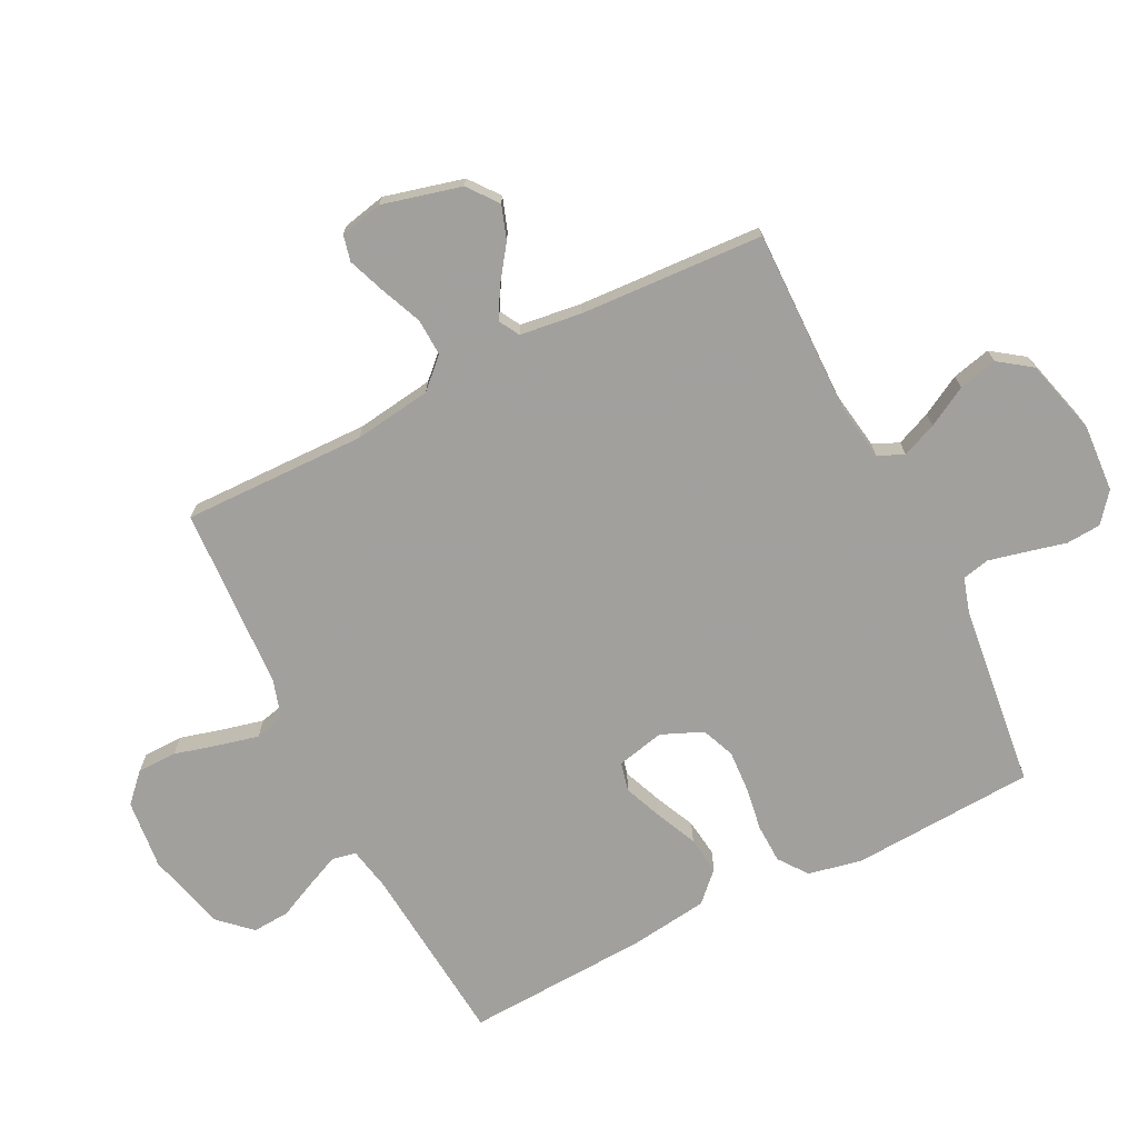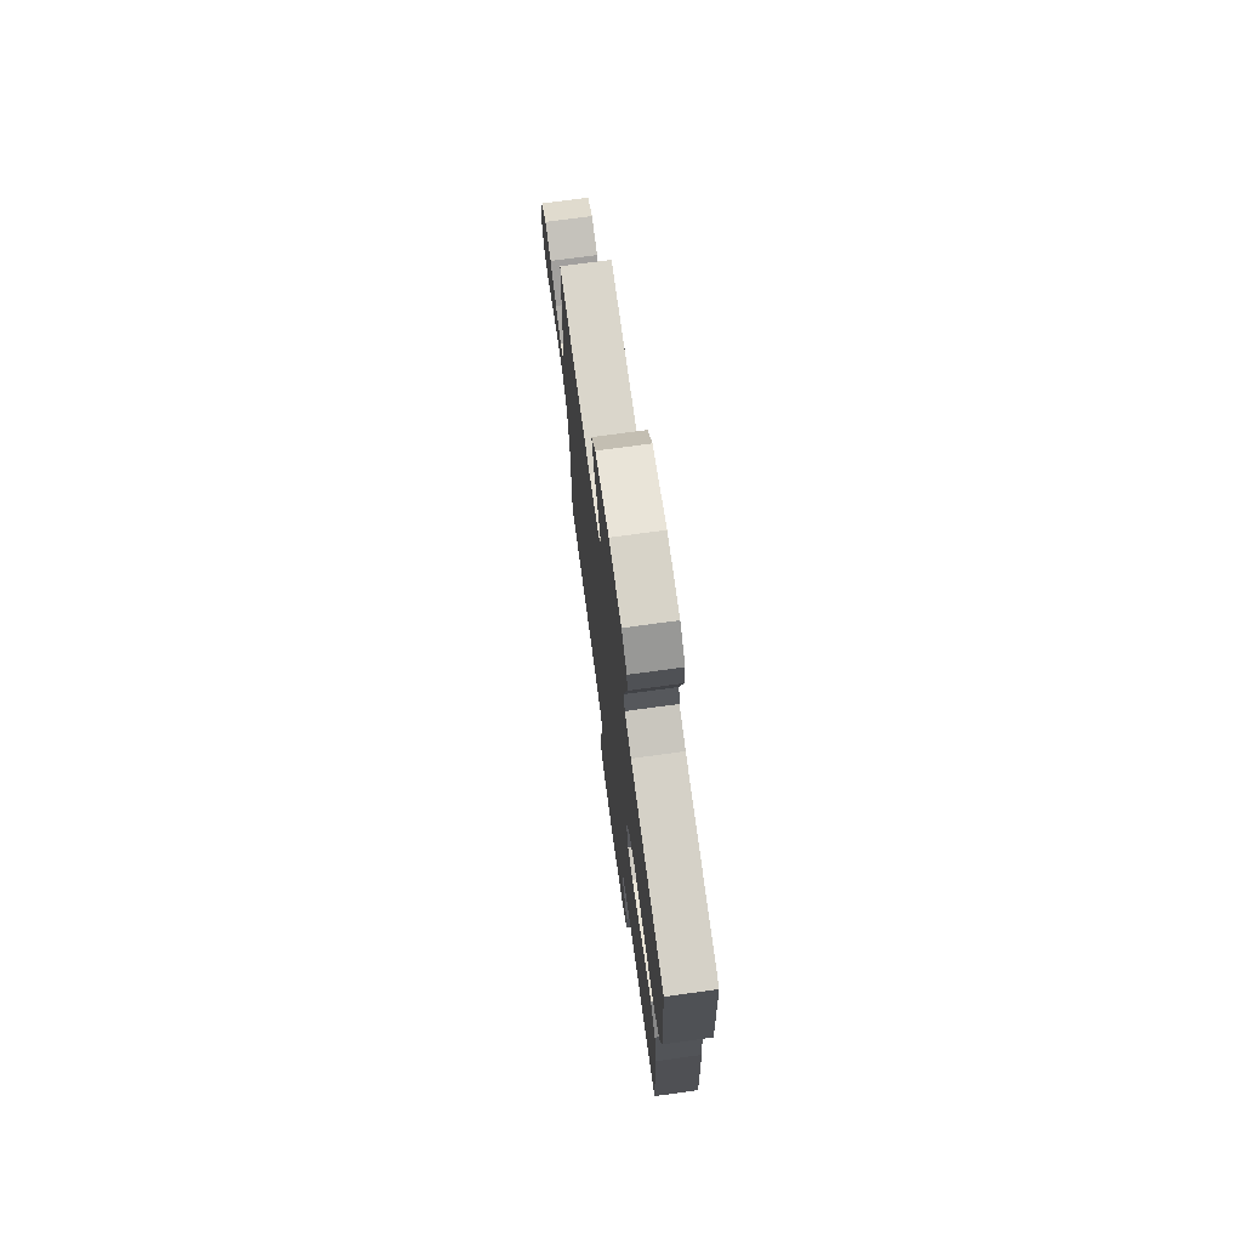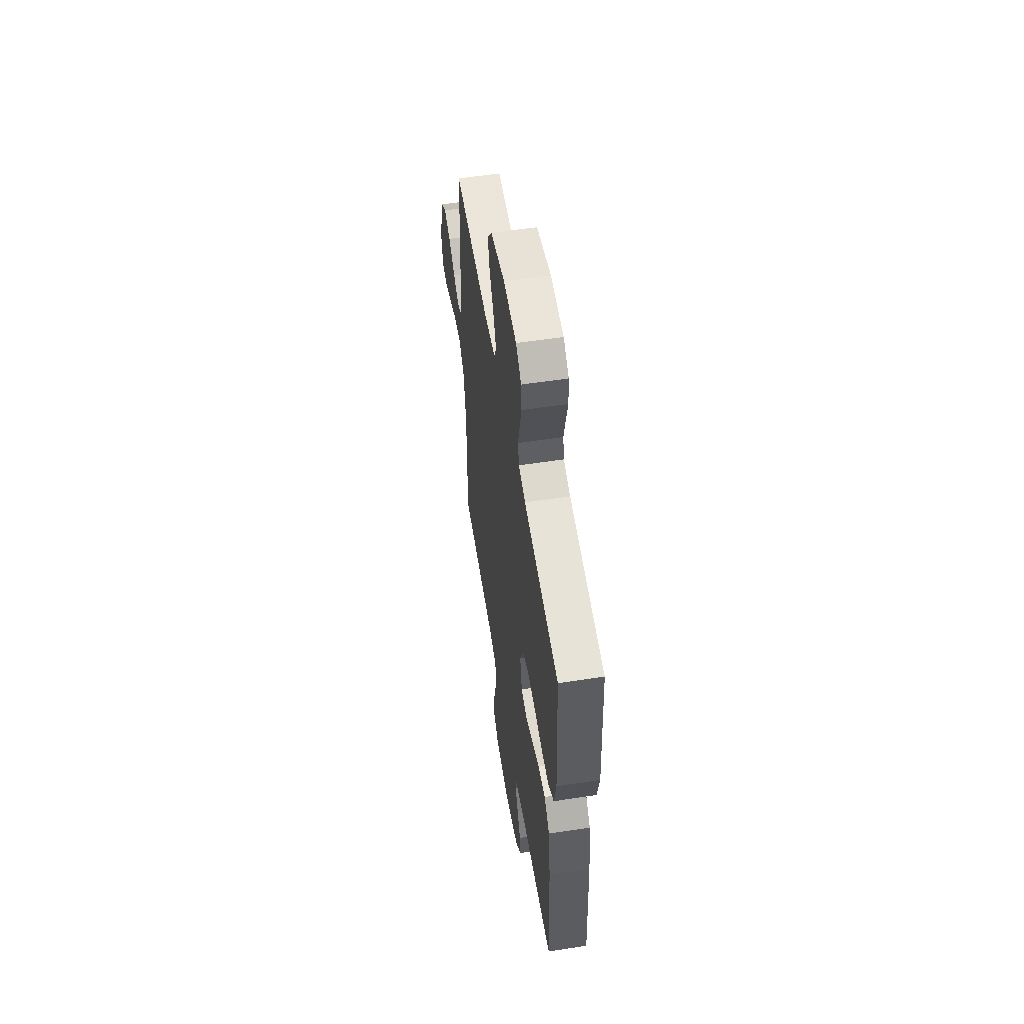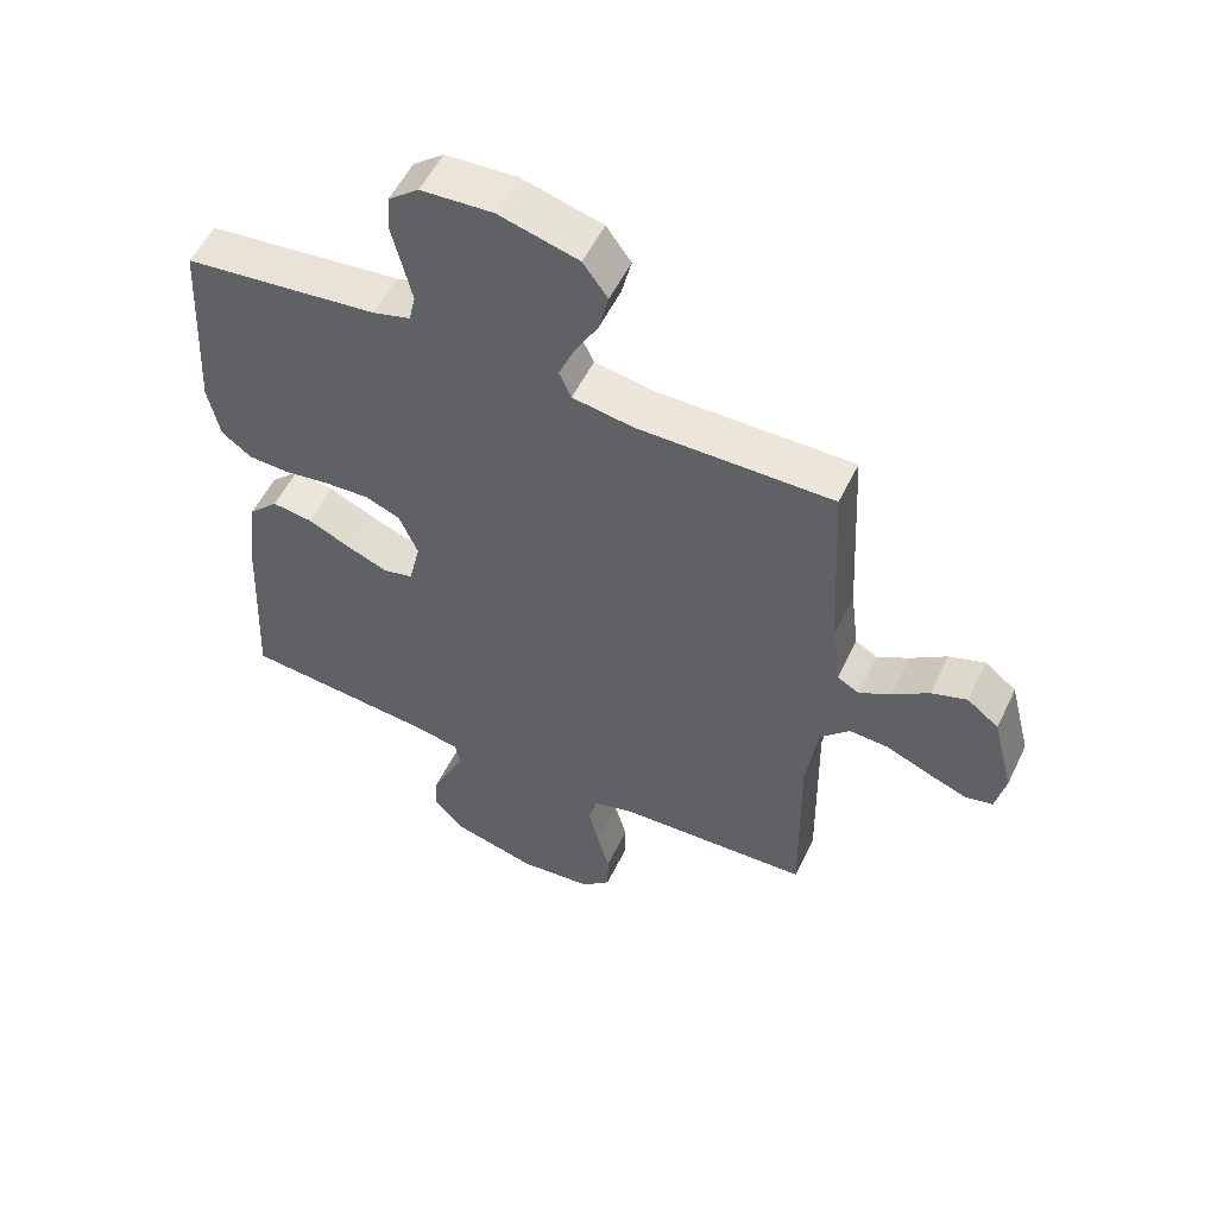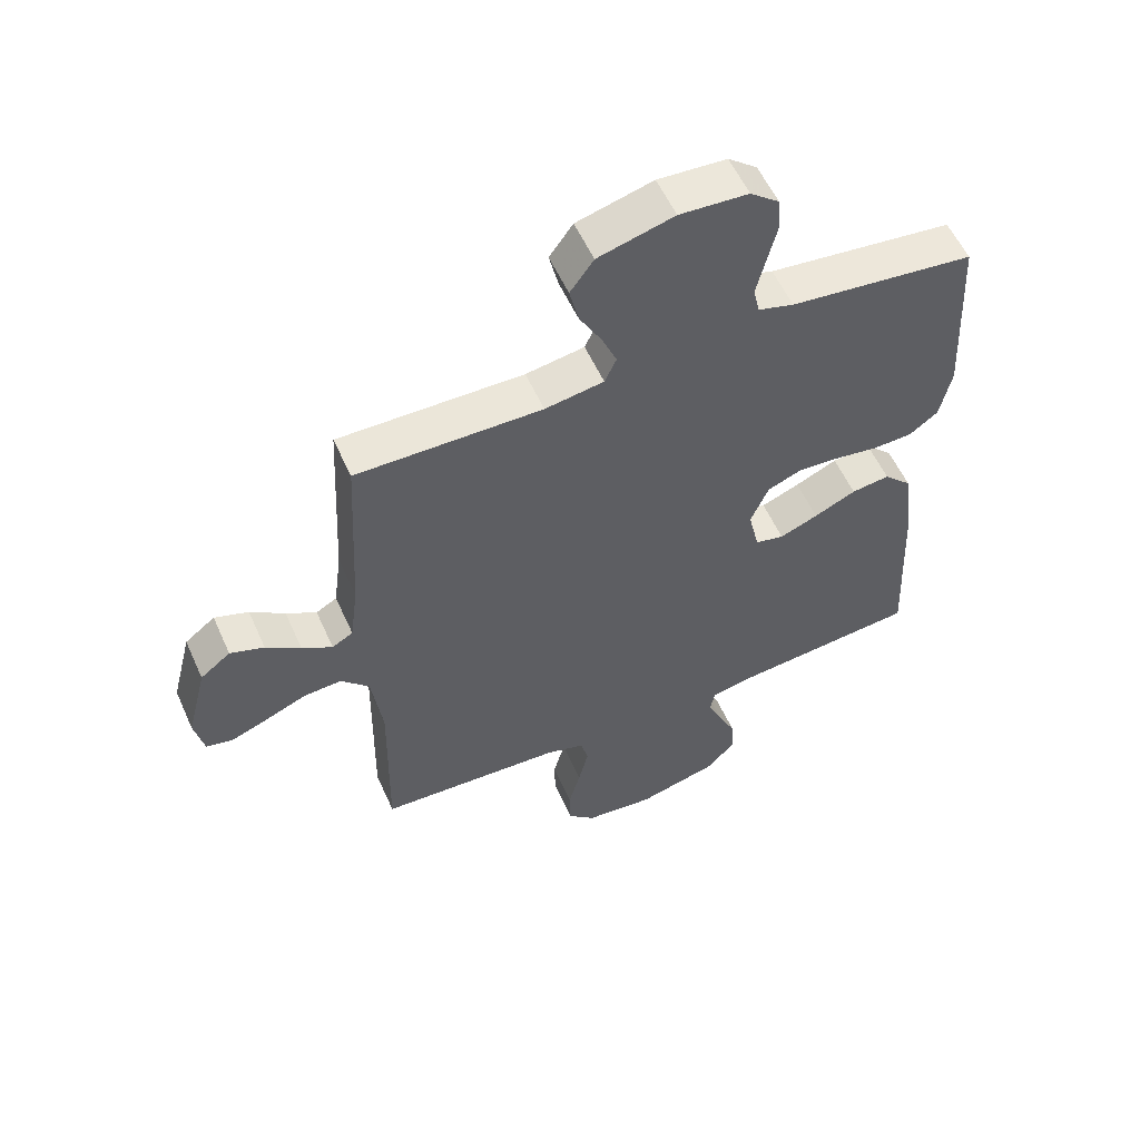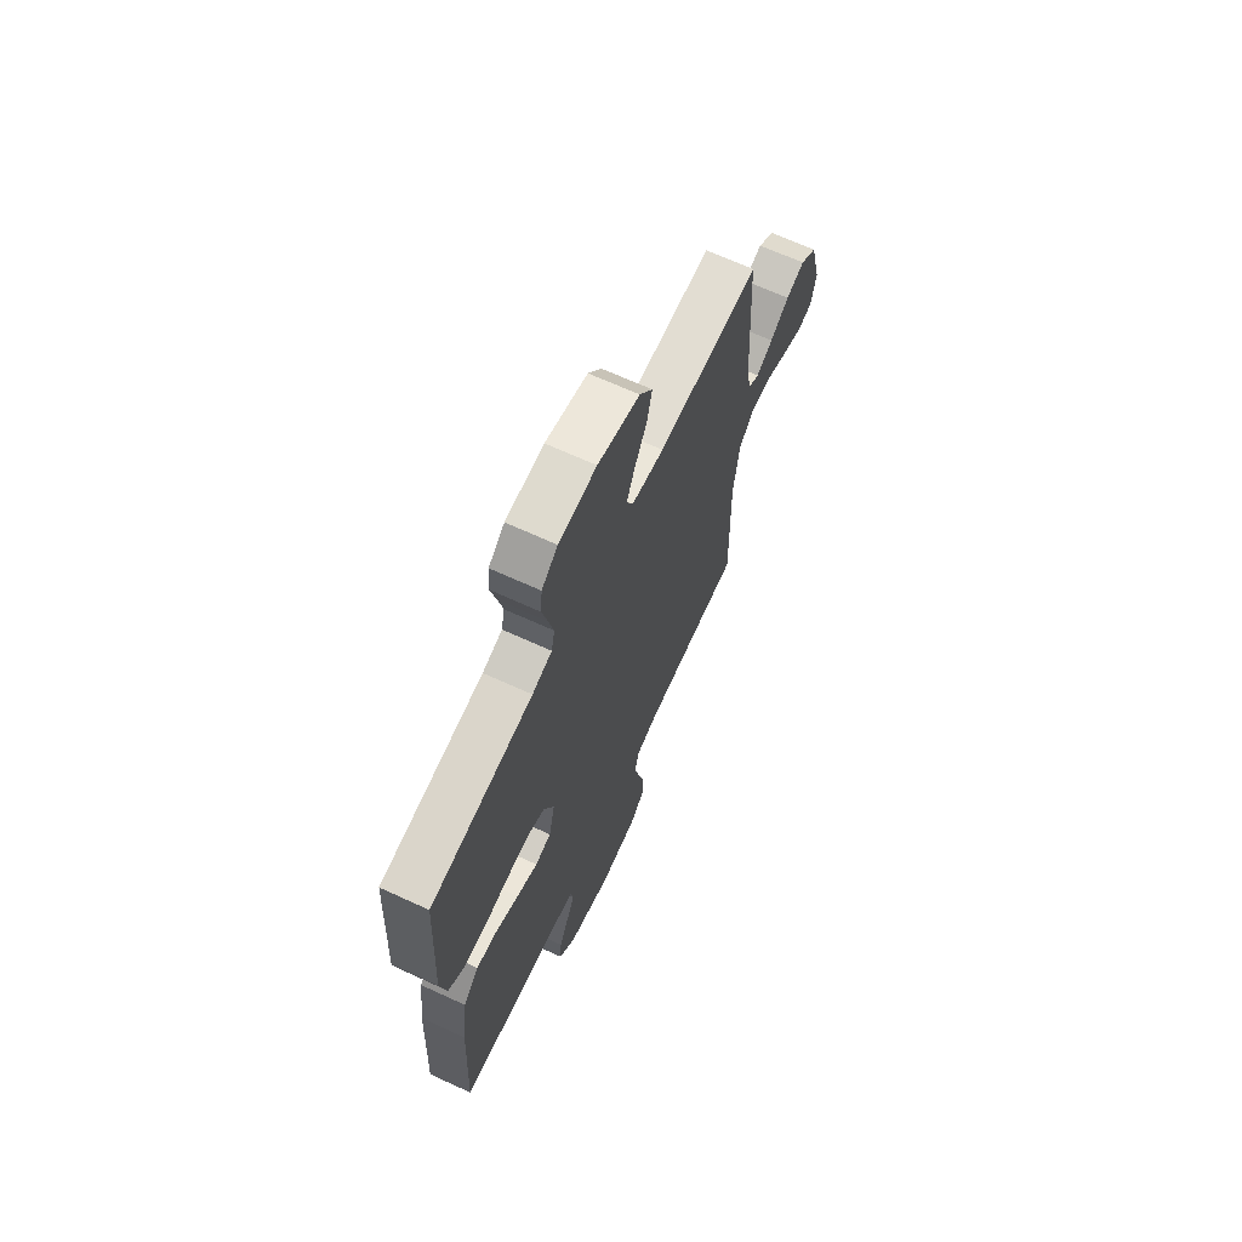
<metadata>
{"format":"obj","ext":"obj","renderer":"f3d","projection":"perspective","resolution":1024,"background":"white","views":[{"elev":-71.7,"azim":-63.3,"up":"+Y"},{"elev":73.2,"azim":82.2,"up":"+Z"},{"elev":56.3,"azim":80.9,"up":"+Z"},{"elev":54.8,"azim":-154.4,"up":"+Z"},{"elev":56.5,"azim":-24.0,"up":"+Z"},{"elev":67.4,"azim":114.7,"up":"+Z"}]}
</metadata>
<code>
v -0.5 0.07 0.5
v -0.2 0.07 0.496
v -0.105 0.07 0.511
v -0.086 0.07 0.553
v -0.11 0.07 0.61
v -0.146 0.07 0.675
v -0.161 0.07 0.738
v -0.123 0.07 0.791
v 0 0.07 0.824
v 0.111 0.07 0.817
v 0.158 0.07 0.779
v 0.162 0.07 0.722
v 0.146 0.07 0.657
v 0.132 0.07 0.597
v 0.142 0.07 0.552
v 0.2 0.07 0.535
v 0.5 0.07 0.5
v 0.517 0.07 0.2
v 0.499 0.07 0.112
v 0.452 0.07 0.077
v 0.388 0.07 0.075
v 0.316 0.07 0.086
v 0.248 0.07 0.09
v 0.194 0.07 0.068
v 0.165 0.07 0
v 0.183 0.07 -0.078
v 0.23 0.07 -0.089
v 0.292 0.07 -0.064
v 0.36 0.07 -0.033
v 0.422 0.07 -0.025
v 0.468 0.07 -0.071
v 0.485 0.07 -0.2
v 0.5 0.07 -0.5
v 0.2 0.07 -0.527
v 0.129 0.07 -0.541
v 0.121 0.07 -0.58
v 0.145 0.07 -0.634
v 0.174 0.07 -0.696
v 0.178 0.07 -0.757
v 0.13 0.07 -0.808
v 0 0.07 -0.842
v -0.114 0.07 -0.83
v -0.159 0.07 -0.787
v -0.16 0.07 -0.722
v -0.141 0.07 -0.651
v -0.125 0.07 -0.584
v -0.137 0.07 -0.535
v -0.2 0.07 -0.516
v -0.5 0.07 -0.5
v -0.495 0.07 -0.2
v -0.513 0.07 -0.073
v -0.558 0.07 -0.026
v -0.619 0.07 -0.029
v -0.686 0.07 -0.057
v -0.747 0.07 -0.08
v -0.79 0.07 -0.07
v -0.805 0.07 0
v -0.772 0.07 0.129
v -0.723 0.07 0.167
v -0.668 0.07 0.148
v -0.612 0.07 0.108
v -0.563 0.07 0.08
v -0.529 0.07 0.099
v -0.516 0.07 0.2
v -0.5 0 0.5
v -0.2 0 0.496
v -0.105 0 0.511
v -0.086 0 0.553
v -0.11 0 0.61
v -0.146 0 0.675
v -0.161 0 0.738
v -0.123 0 0.791
v 0 0 0.824
v 0.111 0 0.817
v 0.158 0 0.779
v 0.162 0 0.722
v 0.146 0 0.657
v 0.132 0 0.597
v 0.142 0 0.552
v 0.2 0 0.535
v 0.5 0 0.5
v 0.517 0 0.2
v 0.499 0 0.112
v 0.452 0 0.077
v 0.388 0 0.075
v 0.316 0 0.086
v 0.248 0 0.09
v 0.194 0 0.068
v 0.165 0 0
v 0.183 0 -0.078
v 0.23 0 -0.089
v 0.292 0 -0.064
v 0.36 0 -0.033
v 0.422 0 -0.025
v 0.468 0 -0.071
v 0.485 0 -0.2
v 0.5 0 -0.5
v 0.2 0 -0.527
v 0.129 0 -0.541
v 0.121 0 -0.58
v 0.145 0 -0.634
v 0.174 0 -0.696
v 0.178 0 -0.757
v 0.13 0 -0.808
v 0 0 -0.842
v -0.114 0 -0.83
v -0.159 0 -0.787
v -0.16 0 -0.722
v -0.141 0 -0.651
v -0.125 0 -0.584
v -0.137 0 -0.535
v -0.2 0 -0.516
v -0.5 0 -0.5
v -0.495 0 -0.2
v -0.513 0 -0.073
v -0.558 0 -0.026
v -0.619 0 -0.029
v -0.686 0 -0.057
v -0.747 0 -0.08
v -0.79 0 -0.07
v -0.805 0 0
v -0.772 0 0.129
v -0.723 0 0.167
v -0.668 0 0.148
v -0.612 0 0.108
v -0.563 0 0.08
v -0.529 0 0.099
v -0.516 0 0.2
f 59 60 61
f 58 59 61
f 57 58 61
f 56 57 61
f 55 56 61
f 54 55 61
f 53 54 61
f 52 53 61 62
f 51 52 62 63
f 48 49 50
f 51 63 64
f 50 51 64
f 48 50 64
f 47 48 64
f 43 44 45
f 42 43 45
f 41 42 45
f 40 41 45
f 39 40 45
f 38 39 45
f 37 38 45
f 36 37 45 46
f 35 36 46 47
f 32 33 34
f 31 32 34
f 30 31 34
f 29 30 34
f 28 29 34
f 34 35 47
f 28 34 47
f 27 28 47
f 20 21 22
f 19 20 22
f 18 19 22
f 17 18 22
f 16 17 22
f 15 16 22 23
f 11 12 13
f 10 11 13
f 9 10 13
f 8 9 13
f 7 8 13
f 6 7 13
f 5 6 13
f 4 5 13 14
f 3 4 14 15
f 47 64 1 2
f 26 27 47
f 47 2 3
f 26 47 3
f 25 26 3
f 24 25 3 15
f 15 23 24
f 125 124 123
f 125 123 122
f 125 122 121
f 125 121 120
f 125 120 119
f 125 119 118
f 125 118 117
f 126 125 117 116
f 127 126 116 115
f 114 113 112
f 128 127 115
f 128 115 114
f 128 114 112
f 128 112 111
f 109 108 107
f 109 107 106
f 109 106 105
f 109 105 104
f 109 104 103
f 109 103 102
f 109 102 101
f 110 109 101 100
f 111 110 100 99
f 98 97 96
f 98 96 95
f 98 95 94
f 98 94 93
f 98 93 92
f 111 99 98
f 111 98 92
f 111 92 91
f 86 85 84
f 86 84 83
f 86 83 82
f 86 82 81
f 86 81 80
f 87 86 80 79
f 77 76 75
f 77 75 74
f 77 74 73
f 77 73 72
f 77 72 71
f 77 71 70
f 77 70 69
f 78 77 69 68
f 79 78 68 67
f 66 65 128 111
f 111 91 90
f 67 66 111
f 67 111 90
f 67 90 89
f 79 67 89 88
f 88 87 79
f 1 65 66 2
f 2 66 67 3
f 3 67 68 4
f 4 68 69 5
f 5 69 70 6
f 6 70 71 7
f 7 71 72 8
f 8 72 73 9
f 9 73 74 10
f 10 74 75 11
f 11 75 76 12
f 12 76 77 13
f 13 77 78 14
f 14 78 79 15
f 15 79 80 16
f 16 80 81 17
f 17 81 82 18
f 18 82 83 19
f 19 83 84 20
f 20 84 85 21
f 21 85 86 22
f 22 86 87 23
f 23 87 88 24
f 24 88 89 25
f 25 89 90 26
f 26 90 91 27
f 27 91 92 28
f 28 92 93 29
f 29 93 94 30
f 30 94 95 31
f 31 95 96 32
f 32 96 97 33
f 33 97 98 34
f 34 98 99 35
f 35 99 100 36
f 36 100 101 37
f 37 101 102 38
f 38 102 103 39
f 39 103 104 40
f 40 104 105 41
f 41 105 106 42
f 42 106 107 43
f 43 107 108 44
f 44 108 109 45
f 45 109 110 46
f 46 110 111 47
f 47 111 112 48
f 48 112 113 49
f 49 113 114 50
f 50 114 115 51
f 51 115 116 52
f 52 116 117 53
f 53 117 118 54
f 54 118 119 55
f 55 119 120 56
f 56 120 121 57
f 57 121 122 58
f 58 122 123 59
f 59 123 124 60
f 60 124 125 61
f 61 125 126 62
f 62 126 127 63
f 63 127 128 64
f 64 128 65 1

</code>
